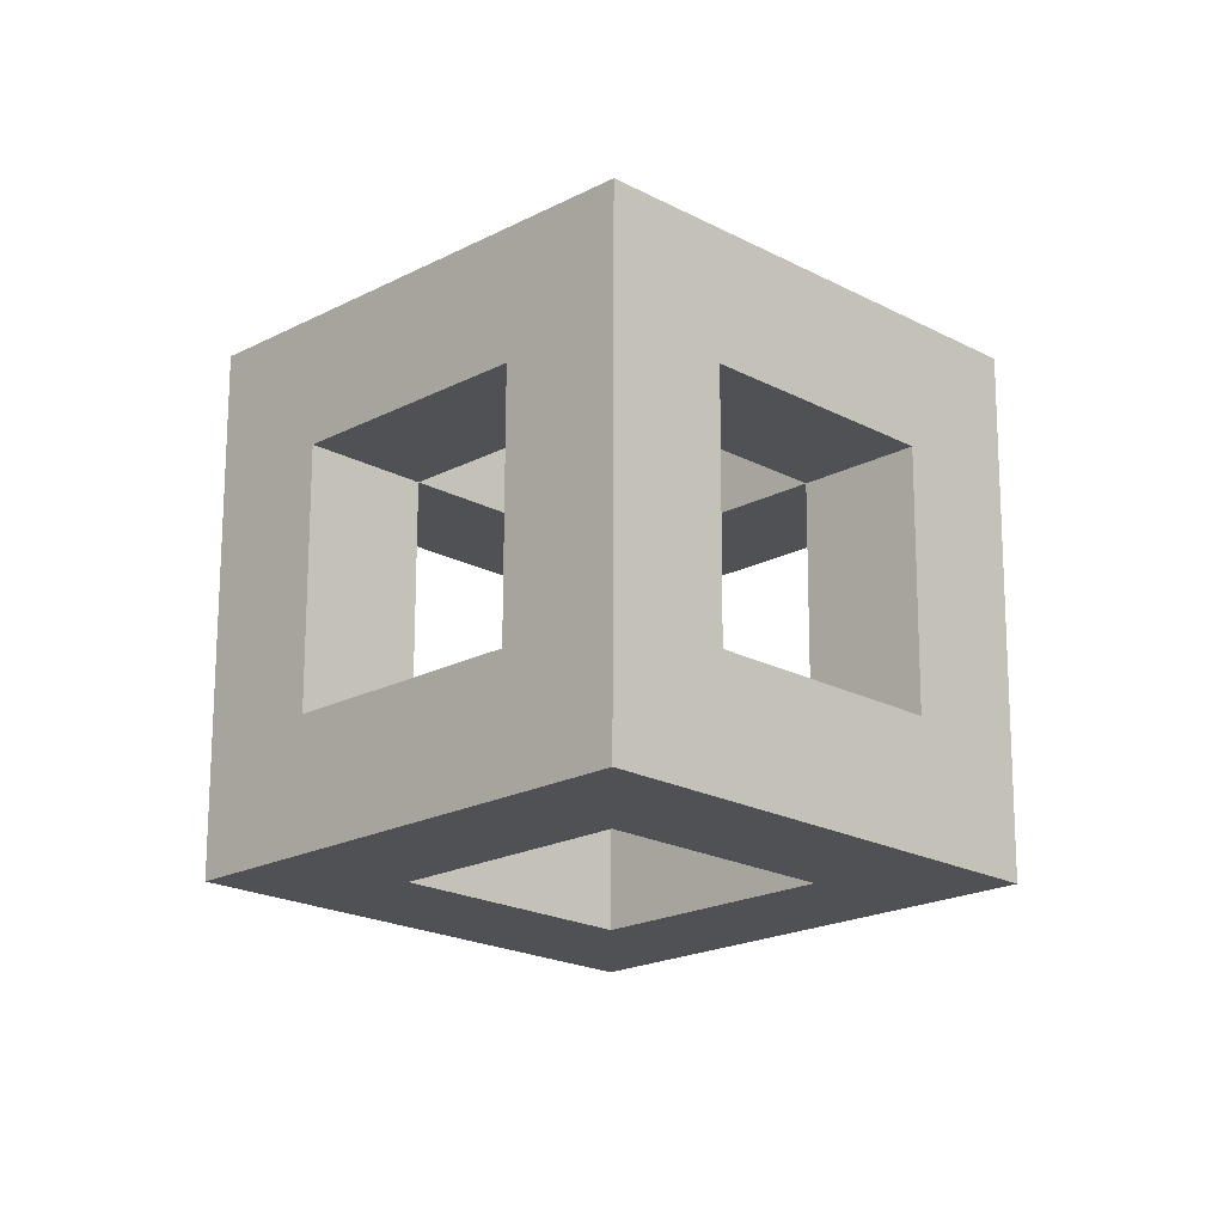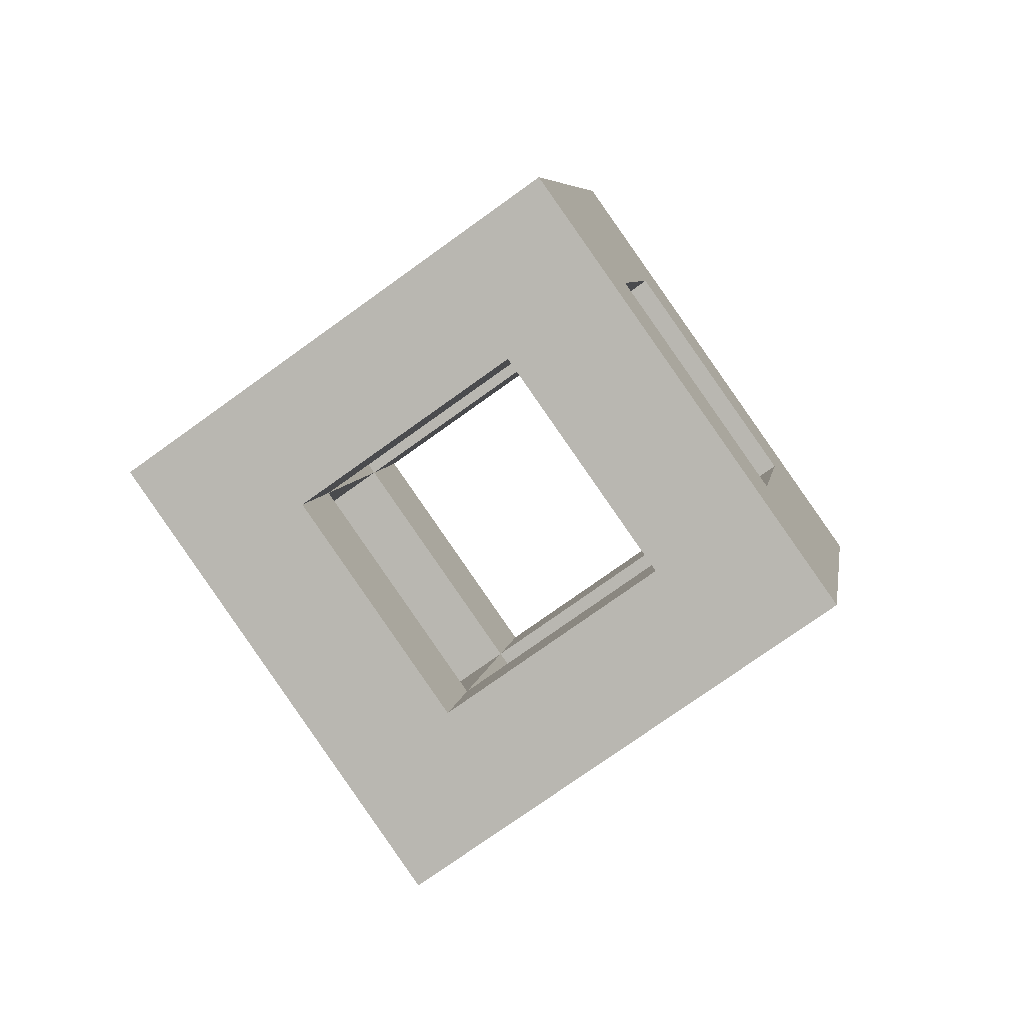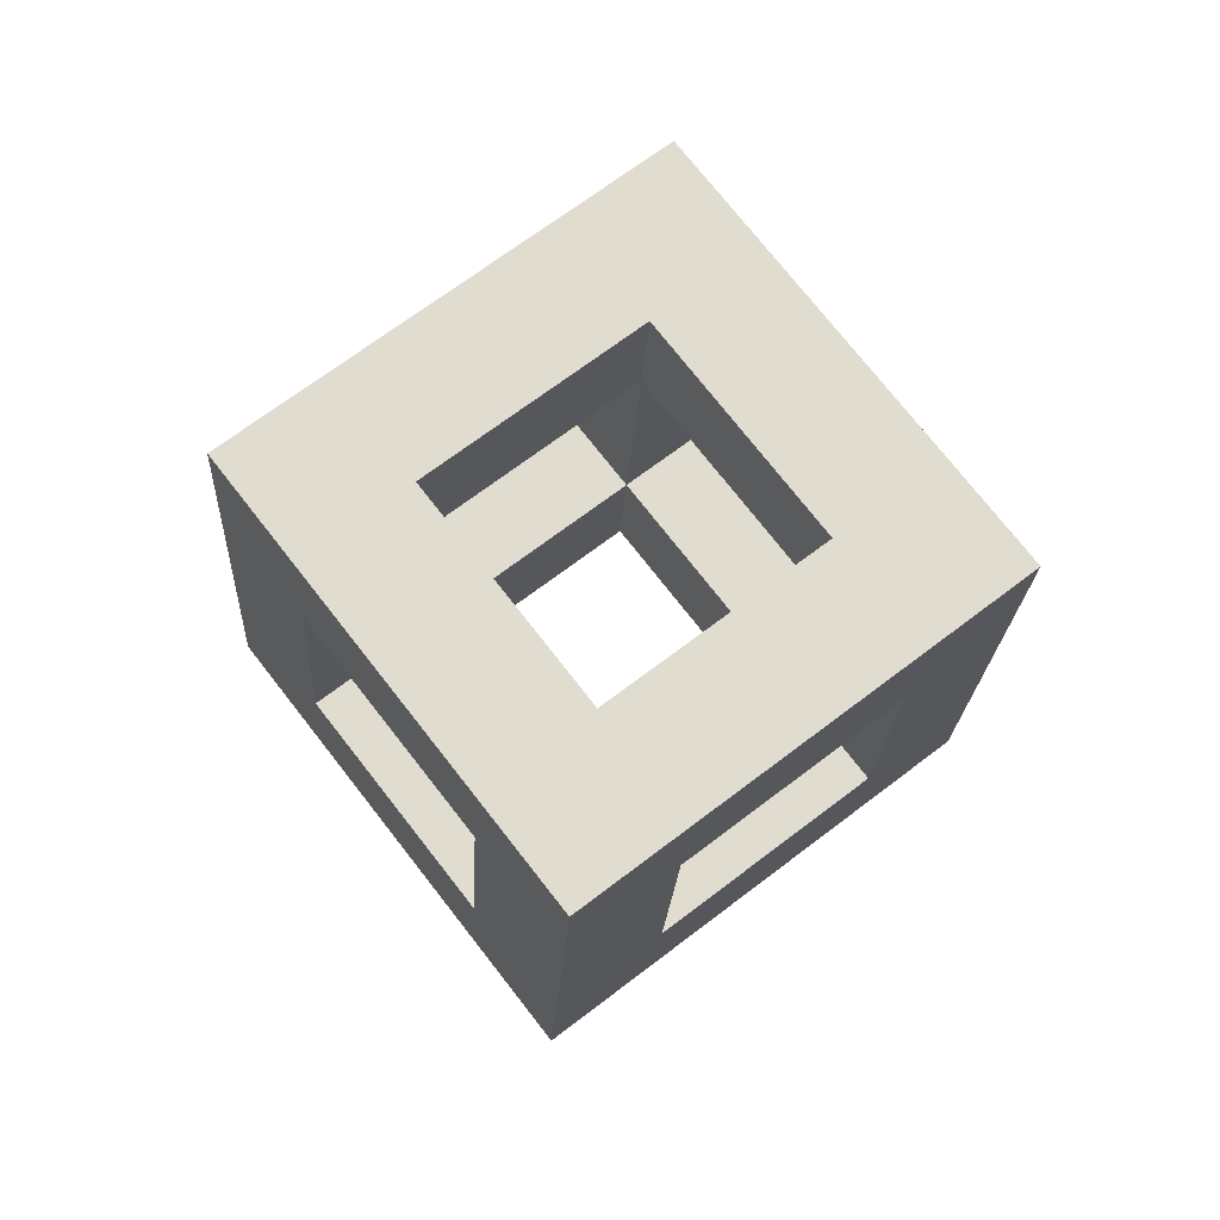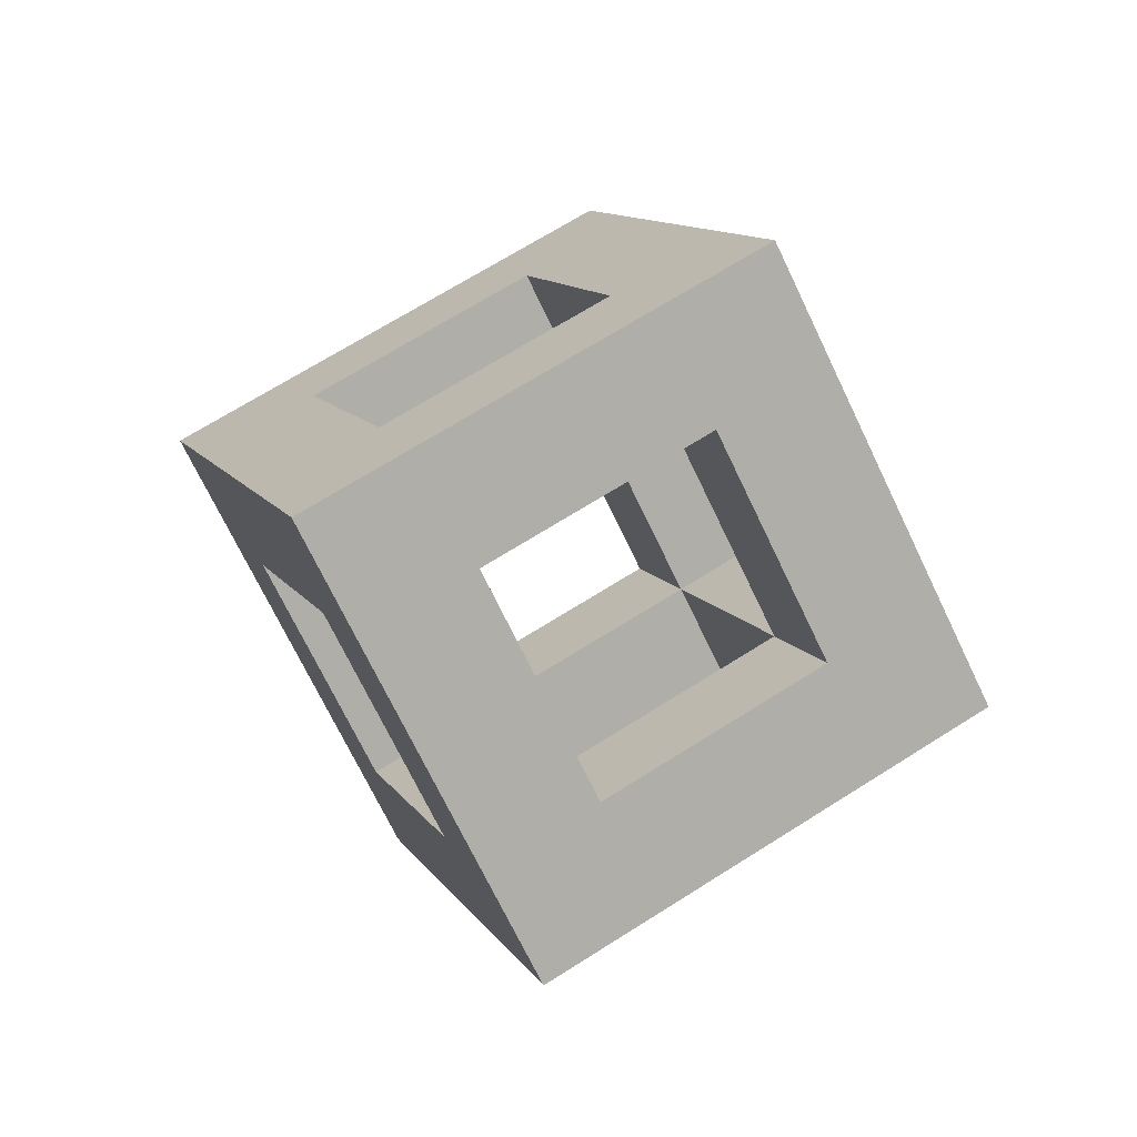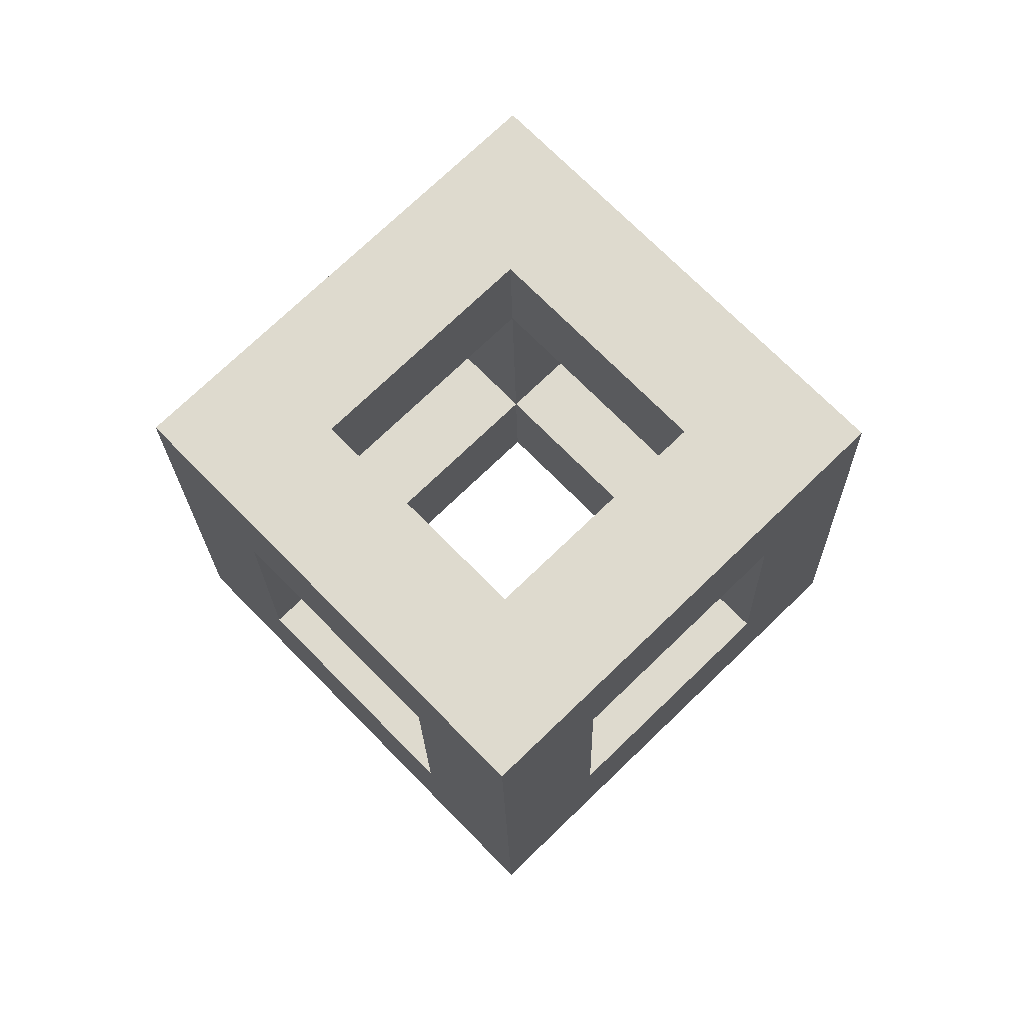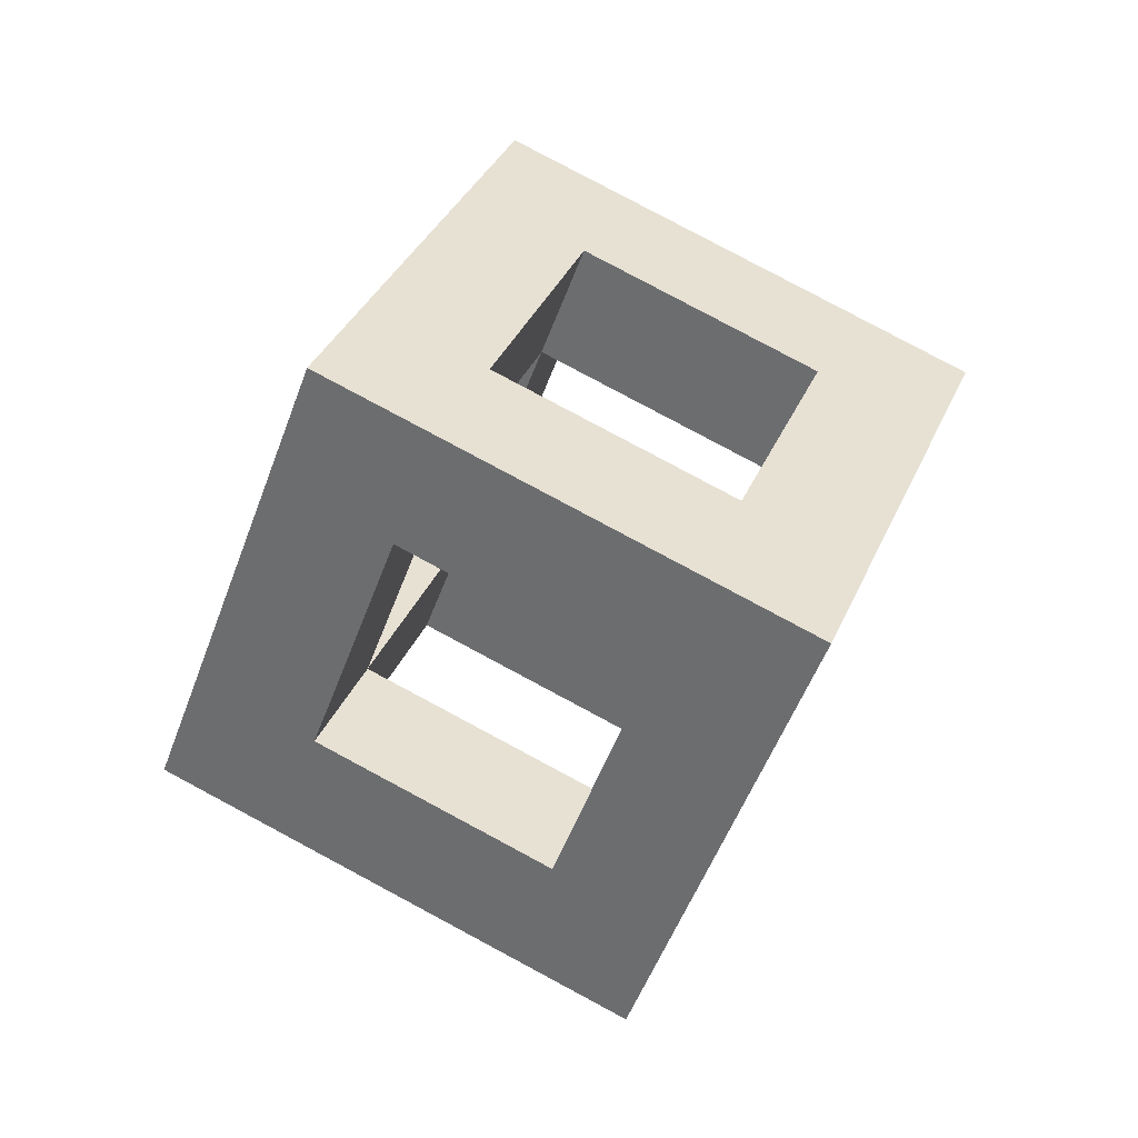
<metadata>
{"format":"obj","ext":"obj","renderer":"f3d","projection":"perspective","resolution":1024,"background":"white","views":[{"elev":-60.1,"azim":-0.2,"up":"+Y"},{"elev":-21.9,"azim":61.5,"up":"+Y"},{"elev":-52.2,"azim":-126.3,"up":"+Z"},{"elev":-23.9,"azim":-145.6,"up":"+Z"},{"elev":21.5,"azim":-178.7,"up":"+Z"},{"elev":3.4,"azim":-30.5,"up":"+Y"}]}
</metadata>
<code>
o Cube.007_Cube.016
v -0.5028 -0.27 -0.2314
v -0 -0.5972 0.1504
v -0.5028 0.27 0.2314
v -0 -0.05722 0.6132
v 0 0.05722 -0.6132
v 0.5028 -0.27 -0.2314
v 0 0.5972 -0.1504
v 0.5028 0.27 0.2314
v -0.2514 -0.4336 -0.04046
v -0.2514 0.1064 0.4223
v 0.2514 0.4336 0.04046
v 0.2514 -0.1064 -0.4223
v -0.5028 0 0
v -0 -0.3272 0.3818
v 0 0.3272 -0.3818
v 0.5028 -0 0
v -0 -0.1922 0.4975
v 0 0.4622 -0.2661
v -0.2514 -0.02861 0.3066
v -0.5028 0.135 0.1157
v 0.5028 0.135 0.1157
v 0.2514 0.2986 -0.07522
v -0.5028 -0.135 -0.1157
v 0.5028 -0.135 -0.1157
v 0.2514 0.02861 -0.3066
v -0 -0.4622 0.2661
v 0 0.1922 -0.4975
v -0.2514 -0.2986 0.07522
v -0.1257 -0.5154 0.05499
v -0.1257 0.02458 0.5177
v 0.3771 0.3518 0.1359
v 0.3771 -0.1882 -0.3268
v 0.3771 0.0818 -0.09545
v -0.1257 -0.2454 0.2863
v 0.3771 0.2168 0.02023
v -0.1257 -0.1104 0.402
v -0.1257 -0.3804 0.1707
v 0.3771 -0.05319 -0.2111
v -0.3771 0.1882 0.3268
v 0.1257 0.5154 -0.05499
v 0.1257 -0.02458 -0.5177
v -0.3771 -0.3518 -0.1359
v -0.3771 -0.0818 0.09545
v 0.1257 0.2454 -0.2863
v 0.1257 0.3804 -0.1707
v -0.3771 0.05319 0.2111
v -0.3771 -0.2168 -0.02023
v 0.1257 0.1104 -0.402
v -0.1257 0.5154 -0.05499
v -0.2514 0.4336 0.04046
v -0.3771 0.3518 0.1359
v 0.1257 0.02458 0.5177
v 0.2514 0.1064 0.4223
v 0.3771 0.1882 0.3268
v -0.3771 -0.1882 -0.3268
v -0.2514 -0.1064 -0.4223
v -0.1257 -0.02458 -0.5177
v 0.3771 -0.3518 -0.1359
v 0.2514 -0.4336 -0.04046
v 0.1257 -0.5154 0.05499
v 0.1257 -0.1882 -0.3268
v -0.1257 -0.3518 -0.1359
v -0.1257 0.1882 0.3268
v 0.1257 0.3518 0.1359
v 0.1257 -0.2454 0.2863
v 0.3771 -0.0818 0.09545
v -0.1257 0.2454 -0.2863
v -0.3771 0.0818 -0.09545
v -0.1257 0.3804 -0.1707
v -0.2514 0.2986 -0.07522
v -0.3771 0.2168 0.02023
v 0.1257 -0.1104 0.402
v 0.2514 -0.02861 0.3066
v 0.3771 0.05319 0.2111
v 0.1257 -0.3804 0.1707
v 0.2514 -0.2986 0.07522
v 0.3771 -0.2168 -0.02023
v -0.1257 0.1104 -0.402
v -0.2514 0.02861 -0.3066
v -0.3771 -0.05319 -0.2111
v 0.2514 -0.27 -0.2314
v 0.1257 -0.3518 -0.1359
v -0 -0.4336 -0.04046
v 0 0.1064 0.4223
v 0.1257 0.1882 0.3268
v 0.2514 0.27 0.2314
v -0.2514 0.27 0.2314
v -0.1257 0.3518 0.1359
v 0 0.4336 0.04046
v 0 -0.1064 -0.4223
v -0.1257 -0.1882 -0.3268
v -0.2514 -0.27 -0.2314
v -0.1257 0.05319 0.2111
v -0 -0.02861 0.3066
v -0.2514 0.135 0.1157
v 0.1257 0.2168 0.02023
v 0.2514 0.135 0.1157
v 0.1257 -0.05319 -0.2111
v 0.2514 -0.135 -0.1157
v -0.1257 -0.2168 -0.02023
v -0 -0.2986 0.07522
v -0.2514 -0.135 -0.1157
v 0 0.1636 -0.1909
v -0.2514 0 0
v -0.1257 -0.05319 -0.2111
v -0 -0.1636 0.1909
v 0.2514 -0 0
v 0 0.02861 -0.3066
v 0.1257 0.05319 0.2111
v -0.1257 0.2168 0.02023
v 0.1257 -0.2168 -0.02023
v 0 0.2986 -0.07522
f 17 30 36
f 54 31 86
f 24 32 38
f 60 29 83
f 27 57 78
f 26 60 75
f 62 42 92
f 25 41 48
f 64 40 89
f 19 39 46
f 17 65 72
f 18 67 69
f 21 33 35
f 26 34 37
f 8 35 31
f 7 69 49
f 4 72 52
f 11 45 40
f 14 36 34
f 2 37 29
f 9 47 42
f 14 75 65
f 15 78 67
f 16 38 33
f 29 28 9
f 31 22 11
f 83 9 62
f 38 12 25
f 86 11 64
f 36 10 19
f 44 27 15
f 42 23 1
f 43 20 13
f 40 18 7
f 45 15 18
f 47 13 23
f 46 3 20
f 89 7 49
f 48 5 27
f 92 1 55
f 41 57 5
f 90 56 57
f 91 55 56
f 39 51 3
f 87 50 51
f 88 49 50
f 30 63 10
f 32 61 12
f 68 23 13
f 66 24 16
f 54 21 8
f 53 74 54
f 52 73 53
f 51 20 3
f 50 71 51
f 49 70 50
f 71 13 20
f 74 16 21
f 10 87 39
f 12 90 41
f 77 6 24
f 76 58 77
f 75 59 76
f 80 1 23
f 79 55 80
f 78 56 79
f 6 81 32
f 58 82 81
f 59 83 82
f 4 84 30
f 52 85 84
f 53 86 85
f 46 93 19
f 19 94 36
f 63 95 87
f 84 93 63
f 89 96 64
f 64 97 86
f 48 98 25
f 25 99 38
f 61 108 90
f 81 98 61
f 22 112 45
f 35 96 22
f 28 102 47
f 37 100 28
f 102 62 92
f 100 83 62
f 68 102 80
f 67 112 69
f 78 103 67
f 71 104 68
f 65 94 72
f 66 99 77
f 77 111 76
f 75 106 65
f 72 109 73
f 74 107 66
f 76 101 75
f 73 97 74
f 99 33 38
f 107 35 33
f 45 103 44
f 44 108 48
f 69 110 70
f 79 108 78
f 70 95 71
f 80 105 79
f 36 106 34
f 34 101 37
f 104 46 43
f 102 43 47
f 91 102 92
f 90 105 91
f 95 88 87
f 110 89 88
f 109 84 85
f 97 85 86
f 82 99 81
f 83 111 82
f 17 4 30
f 54 8 31
f 24 6 32
f 60 2 29
f 27 5 57
f 26 2 60
f 62 9 42
f 25 12 41
f 64 11 40
f 19 10 39
f 17 14 65
f 18 15 67
f 21 16 33
f 26 14 34
f 8 21 35
f 7 18 69
f 4 17 72
f 11 22 45
f 14 17 36
f 2 26 37
f 9 28 47
f 14 26 75
f 15 27 78
f 16 24 38
f 29 37 28
f 31 35 22
f 83 29 9
f 38 32 12
f 86 31 11
f 36 30 10
f 44 48 27
f 42 47 23
f 43 46 20
f 40 45 18
f 45 44 15
f 47 43 13
f 46 39 3
f 89 40 7
f 48 41 5
f 92 42 1
f 41 90 57
f 90 91 56
f 91 92 55
f 39 87 51
f 87 88 50
f 88 89 49
f 30 84 63
f 32 81 61
f 68 80 23
f 66 77 24
f 54 74 21
f 53 73 74
f 52 72 73
f 51 71 20
f 50 70 71
f 49 69 70
f 71 68 13
f 74 66 16
f 10 63 87
f 12 61 90
f 77 58 6
f 76 59 58
f 75 60 59
f 80 55 1
f 79 56 55
f 78 57 56
f 6 58 81
f 58 59 82
f 59 60 83
f 4 52 84
f 52 53 85
f 53 54 86
f 46 95 93
f 19 93 94
f 63 93 95
f 84 94 93
f 89 112 96
f 64 96 97
f 48 108 98
f 25 98 99
f 61 98 108
f 81 99 98
f 22 96 112
f 35 97 96
f 28 100 102
f 37 101 100
f 102 100 62
f 100 101 83
f 68 104 102
f 67 103 112
f 78 108 103
f 71 95 104
f 65 106 94
f 66 107 99
f 77 99 111
f 75 101 106
f 72 94 109
f 74 97 107
f 76 111 101
f 73 109 97
f 99 107 33
f 107 97 35
f 45 112 103
f 44 103 108
f 69 112 110
f 79 105 108
f 70 110 95
f 80 102 105
f 36 94 106
f 34 106 101
f 104 95 46
f 102 104 43
f 91 105 102
f 90 108 105
f 95 110 88
f 110 112 89
f 109 94 84
f 97 109 85
f 82 111 99
f 83 101 111

</code>
